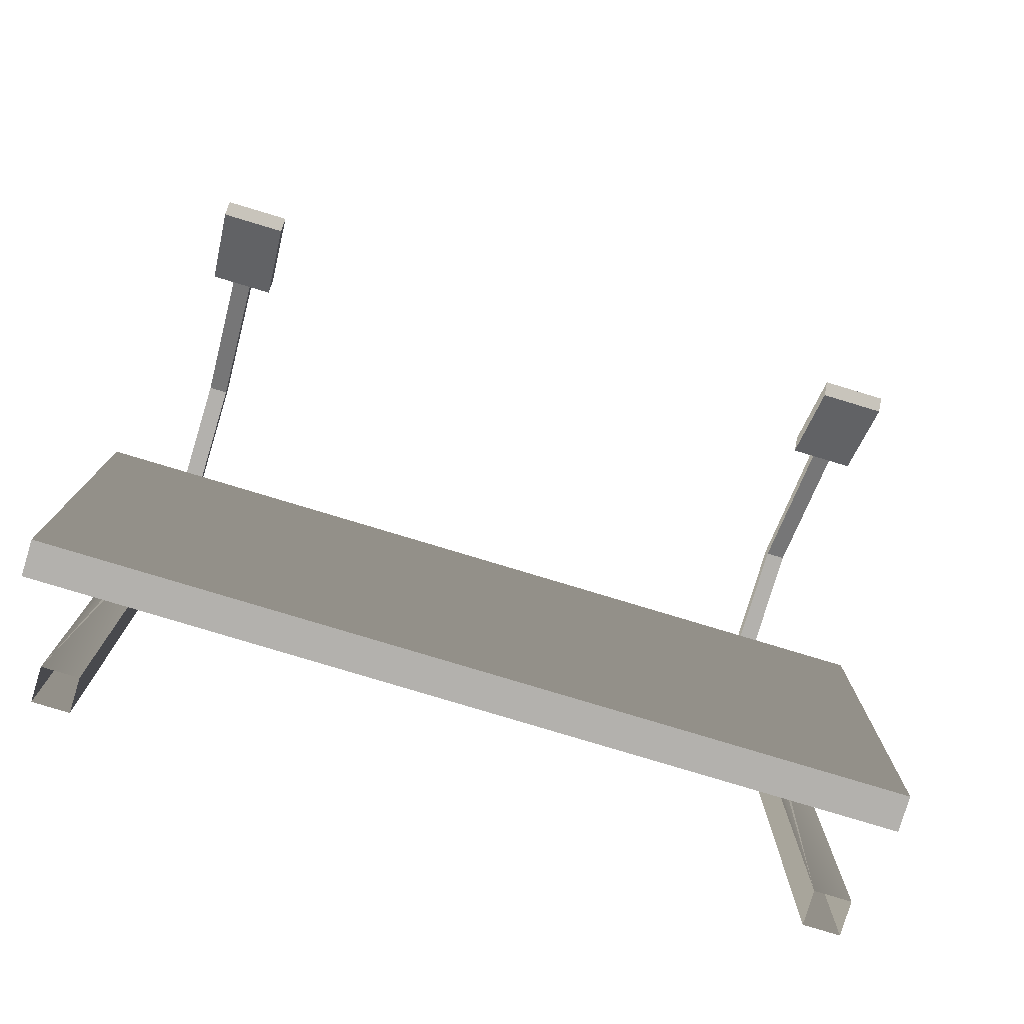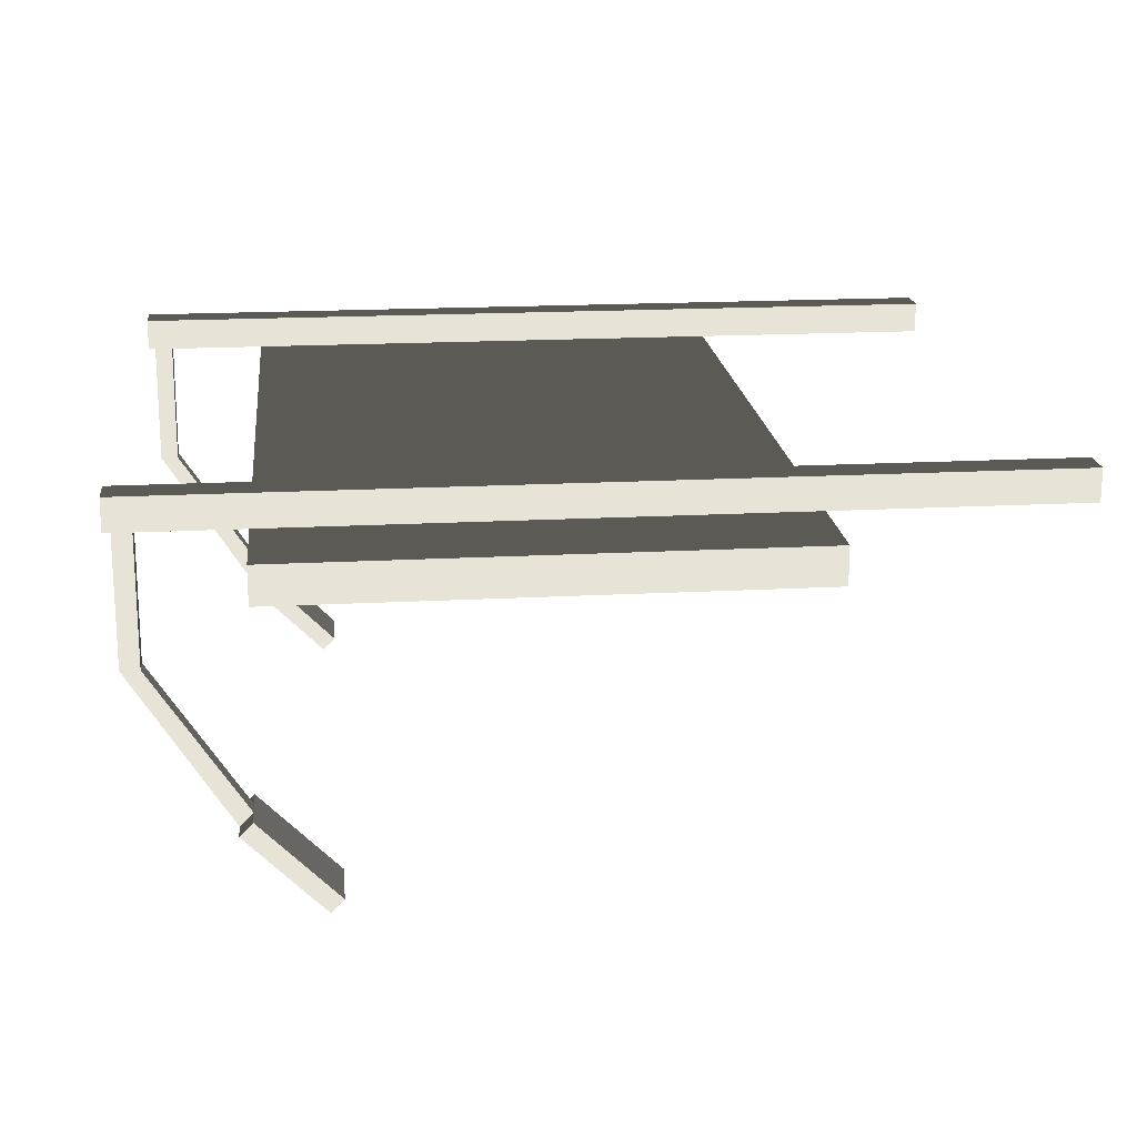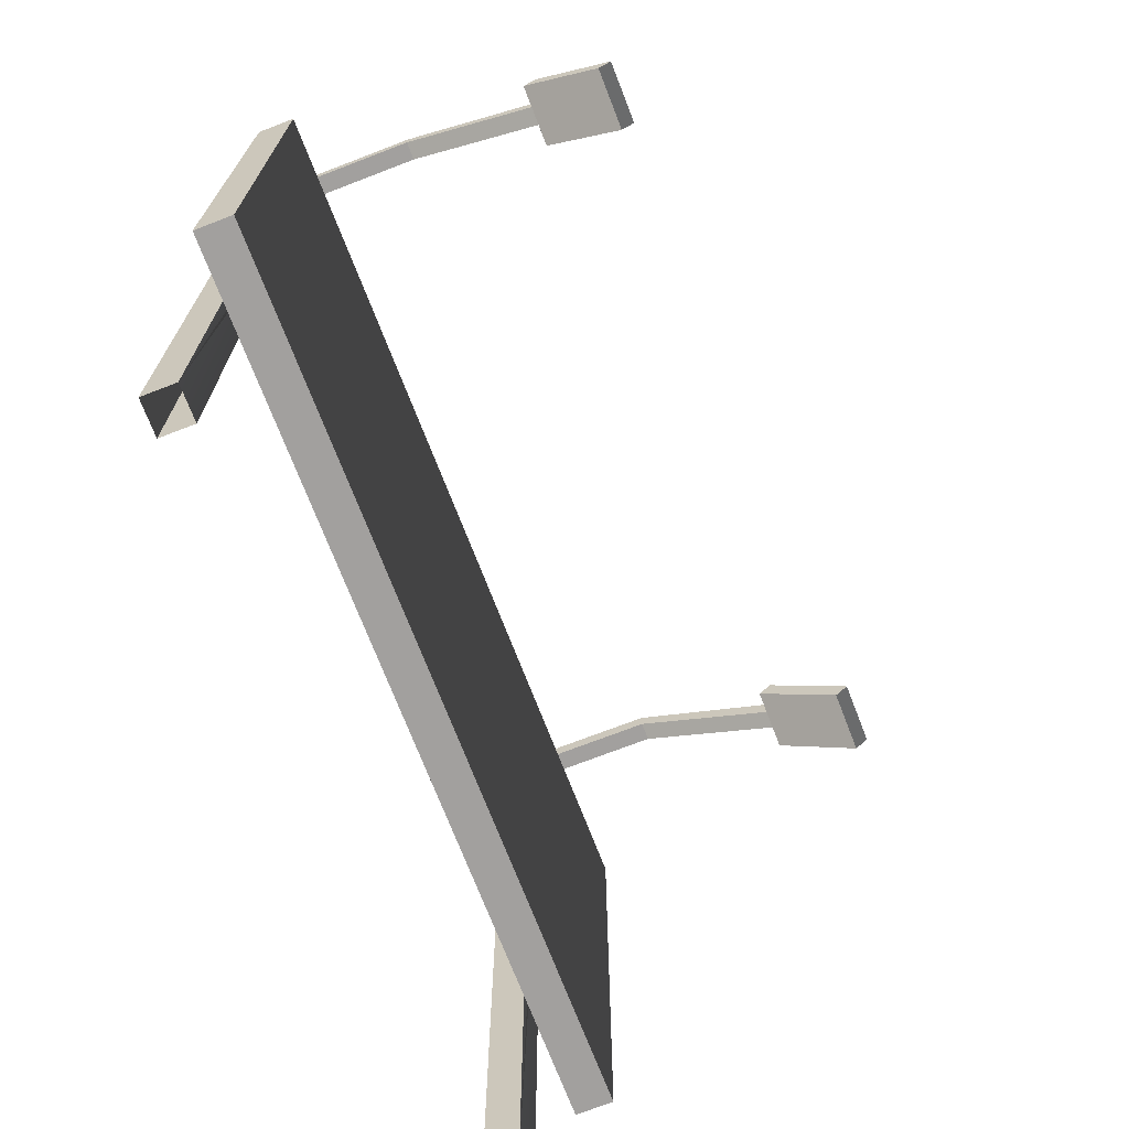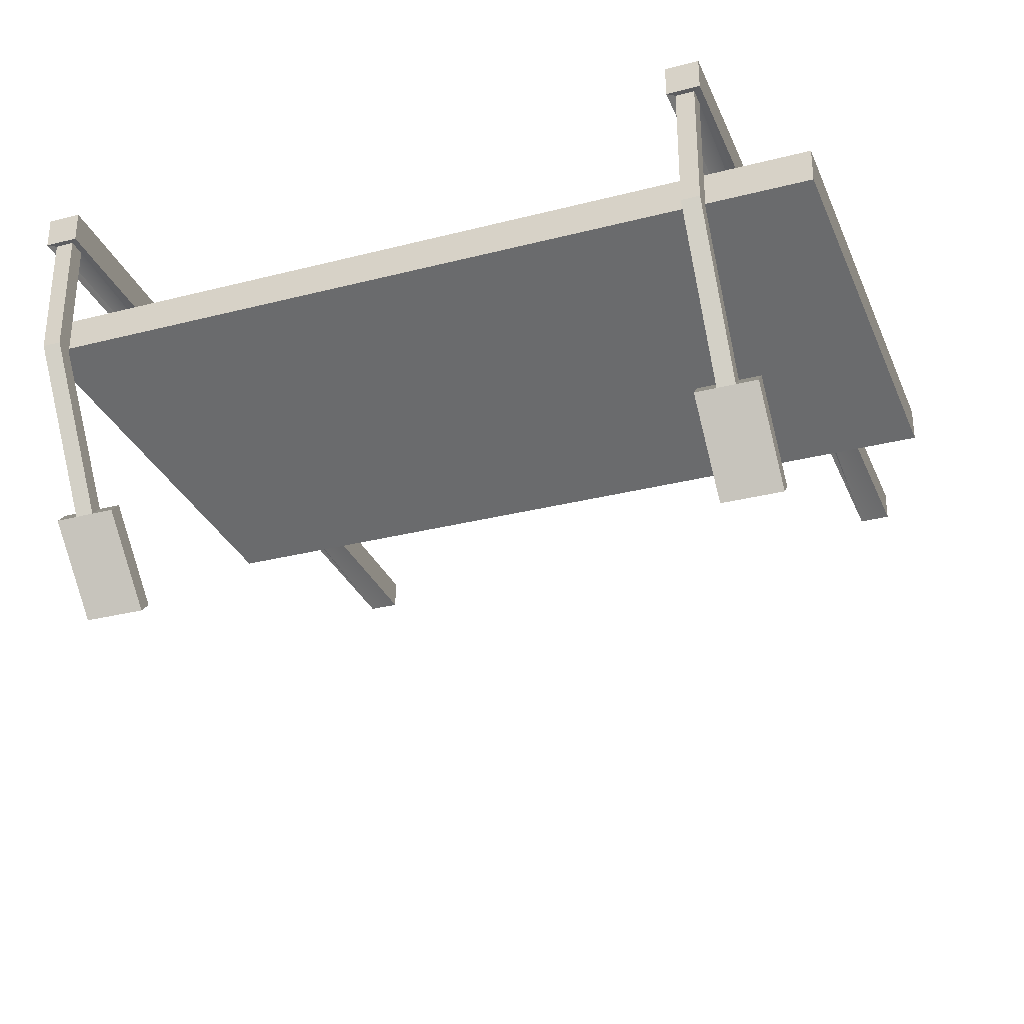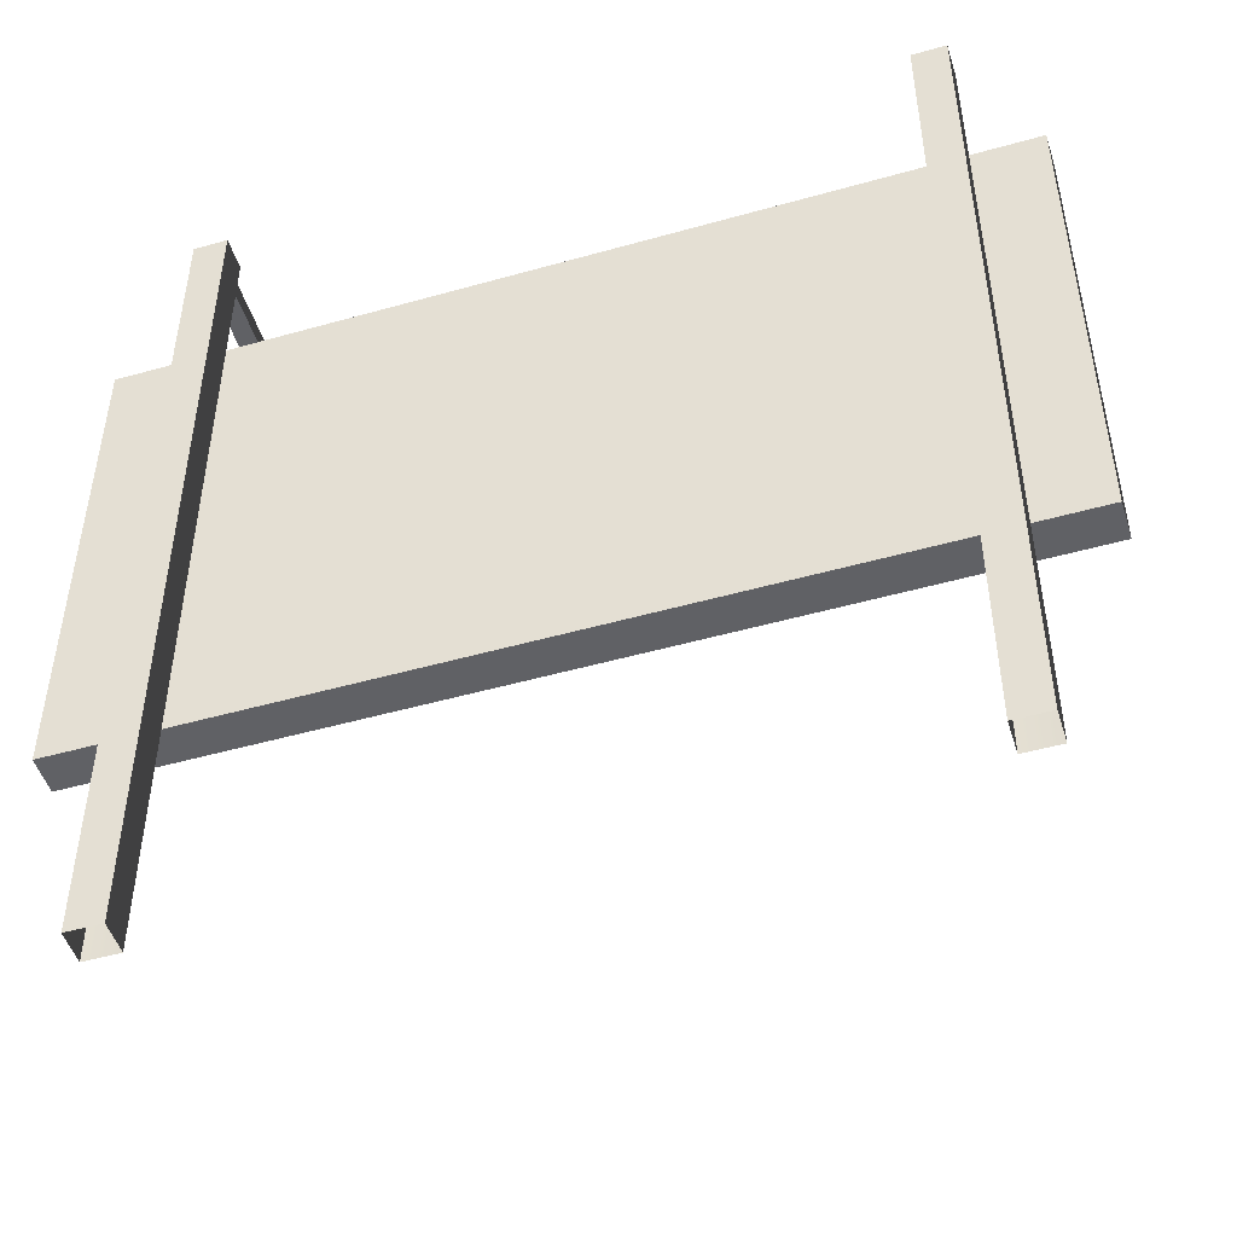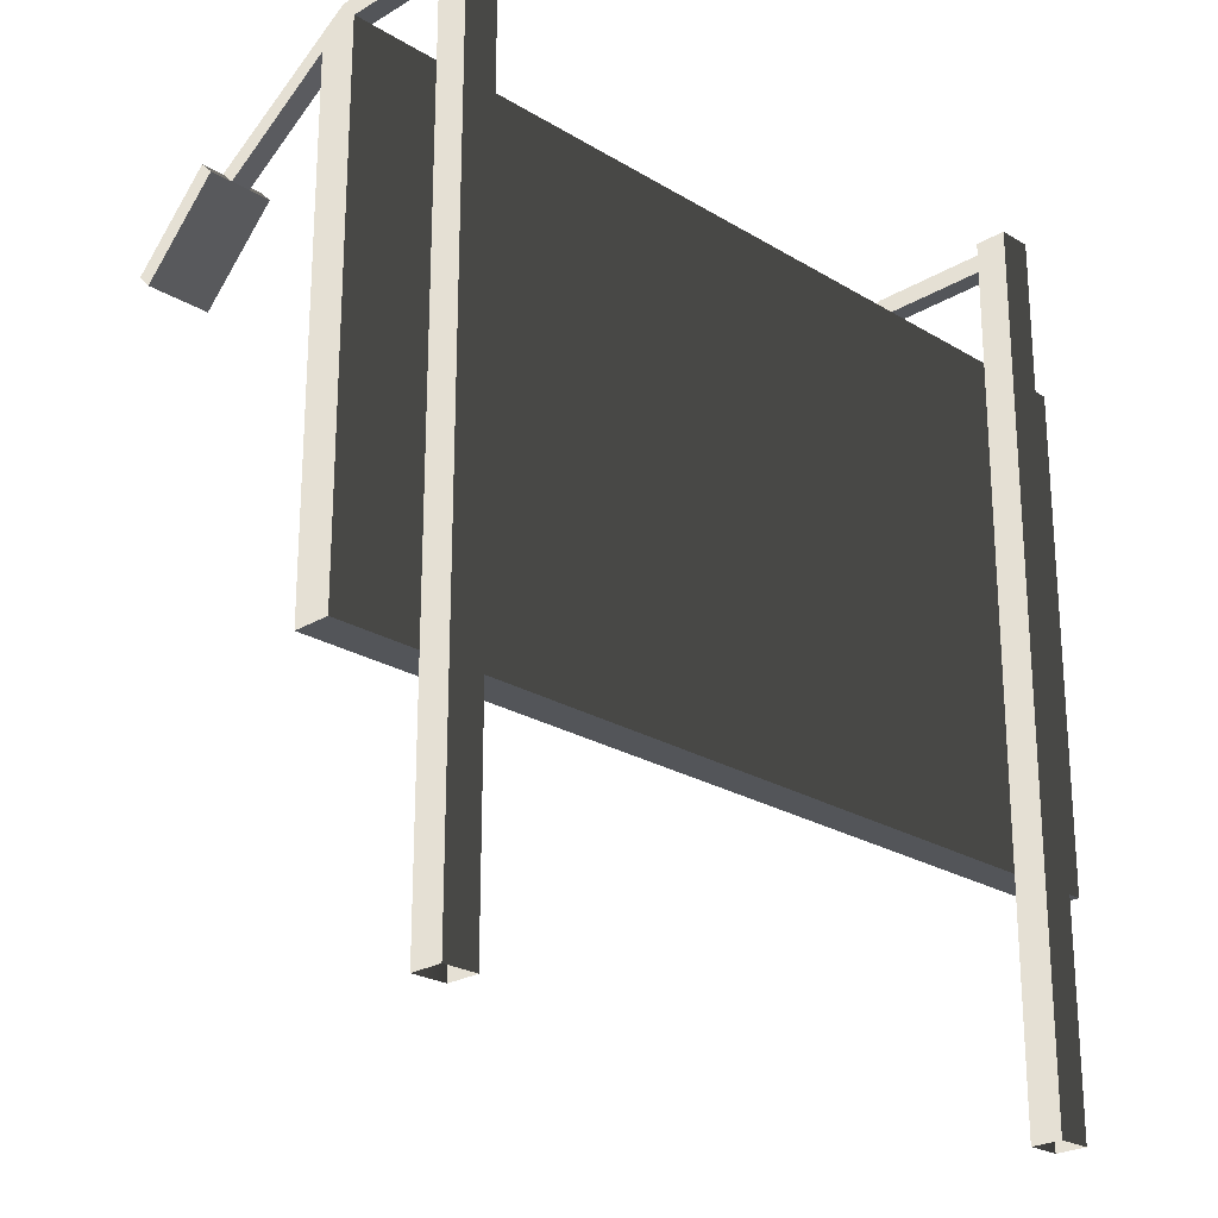
<metadata>
{"format":"obj","ext":"obj","renderer":"f3d","projection":"perspective","resolution":1024,"background":"white","views":[{"elev":-79.2,"azim":163.2,"up":"+Y"},{"elev":18.3,"azim":-96.0,"up":"+Z"},{"elev":-71.9,"azim":111.1,"up":"+Y"},{"elev":-30.8,"azim":-159.7,"up":"+Z"},{"elev":-49.2,"azim":17.4,"up":"+Y"},{"elev":-24.2,"azim":-45.1,"up":"+Y"}]}
</metadata>
<code>
v -2.525 1.409 0.9116
v -2.525 4.345 0.9116
v 1.288e-06 4.345 0.9116
v 1.288e-06 1.409 0.9116
v 2.525 1.409 0.9116
v 2.525 4.345 0.9116
v -2.525 4.345 0.9116
v -2.525 4.345 0.6979
v 1.302e-06 4.345 0.6979
v 1.288e-06 4.345 0.9116
v 2.525 4.345 0.6979
v 2.525 4.345 0.9116
v -2.525 4.345 0.6979
v -2.525 1.409 0.6979
v 1.302e-06 1.409 0.6979
v 1.302e-06 4.345 0.6979
v 2.525 4.345 0.6979
v 2.525 1.409 0.6979
v -2.525 1.409 0.6979
v -2.525 1.409 0.9116
v 1.288e-06 1.409 0.9116
v 1.302e-06 1.409 0.6979
v 2.525 1.409 0.6979
v 2.525 1.409 0.9116
v 2.525 1.409 0.9116
v 2.525 4.345 0.9116
v 2.525 4.345 0.6979
v 2.525 1.409 0.6979
v -2.525 1.409 0.6979
v -2.525 4.345 0.6979
v -2.525 4.345 0.9116
v -2.525 1.409 0.9116
v 2.133 5.064 1.134
v 1.936 5.064 1.134
v 1.936 5.064 0.948
v 2.133 5.064 0.948
v 1.936 -6.358e-07 1.134
v 1.936 -6.358e-07 0.948
v 1.936 5.064 0.948
v 1.936 5.064 1.134
v 1.936 5.064 1.134
v 2.133 5.064 1.134
v 2.133 -6.358e-07 1.134
v 1.936 -6.358e-07 1.134
v 2.133 5.064 1.134
v 2.133 5.064 0.948
v 2.133 -6.358e-07 0.948
v 2.133 -6.358e-07 1.134
v 1.936 -6.358e-07 0.948
v 2.133 -6.358e-07 0.948
v 1.936 5.064 0.948
v 2.089 4.917 0.9552
v 1.979 4.917 0.9552
v 1.979 5.024 0.9552
v 1.936 5.064 0.948
v 2.133 -6.358e-07 0.948
v 1.979 4.917 0.9552
v 1.936 5.064 0.948
v 1.936 5.064 0.948
v 1.979 5.024 0.9552
v 2.133 5.064 0.948
v 2.089 5.024 0.9552
v 2.133 5.064 0.948
v 2.089 5.024 0.9552
v 2.133 -6.358e-07 0.948
v 2.089 4.917 0.9552
v 2.133 -6.358e-07 0.948
v 2.089 5.024 0.204
v 1.979 5.024 0.204
v 1.979 4.458 -0.6794
v 2.089 4.458 -0.6794
v 1.979 5.024 0.204
v 1.979 4.917 0.204
v 1.979 4.382 -0.6033
v 1.979 4.458 -0.6794
v 1.979 5.024 0.9552
v 1.979 4.917 0.9552
v 2.089 4.917 0.204
v 2.089 5.024 0.204
v 2.089 4.458 -0.6794
v 2.089 4.382 -0.6033
v 2.089 4.917 0.9552
v 2.089 5.024 0.9552
v 1.979 4.917 0.204
v 2.089 4.917 0.204
v 2.089 4.382 -0.6033
v 1.979 4.382 -0.6033
v 1.85 4.003 -1.134
v 2.219 4.003 -1.134
v 2.219 4.458 -0.6794
v 2.089 4.458 -0.6794
v 1.979 4.458 -0.6794
v 1.85 4.458 -0.6794
v 1.85 4.458 -0.6794
v 1.85 4.382 -0.6033
v 1.85 3.927 -1.058
v 1.85 4.003 -1.134
v 2.219 4.382 -0.6033
v 2.219 4.458 -0.6794
v 2.219 4.003 -1.134
v 2.219 3.927 -1.058
v 2.089 4.382 -0.6033
v 2.219 4.382 -0.6033
v 2.219 3.927 -1.058
v 1.85 3.927 -1.058
v 1.979 4.382 -0.6033
v 1.85 4.382 -0.6033
v 1.979 4.458 -0.6794
v 1.979 4.382 -0.6033
v 1.85 4.382 -0.6033
v 1.85 4.458 -0.6794
v 1.85 4.003 -1.134
v 1.85 3.927 -1.058
v 2.219 3.927 -1.058
v 2.219 4.003 -1.134
v 2.089 4.382 -0.6033
v 2.089 4.458 -0.6794
v 2.219 4.458 -0.6794
v 2.219 4.382 -0.6033
v 2.089 5.024 0.9552
v 1.979 5.024 0.9552
v 1.979 5.024 0.204
v 2.089 5.024 0.204
v 1.979 4.917 0.9552
v 2.089 4.917 0.9552
v 2.089 4.917 0.204
v 1.979 4.917 0.204
v -1.866 5.064 1.134
v -2.062 5.064 1.134
v -2.062 5.064 0.948
v -1.866 5.064 0.948
v -2.062 -6.358e-07 1.134
v -2.062 -6.358e-07 0.948
v -2.062 5.064 0.948
v -2.062 5.064 1.134
v -2.062 5.064 1.134
v -1.866 5.064 1.134
v -1.866 -6.358e-07 1.134
v -2.062 -6.358e-07 1.134
v -1.866 5.064 1.134
v -1.866 5.064 0.948
v -1.866 -6.358e-07 0.948
v -1.866 -6.358e-07 1.134
v -2.062 -6.358e-07 0.948
v -1.866 -6.358e-07 0.948
v -2.062 5.064 0.948
v -1.909 4.917 0.9552
v -2.019 4.917 0.9552
v -2.019 5.024 0.9552
v -2.062 5.064 0.948
v -1.866 -6.358e-07 0.948
v -2.019 4.917 0.9552
v -2.062 5.064 0.948
v -2.062 5.064 0.948
v -2.019 5.024 0.9552
v -1.866 5.064 0.948
v -1.909 5.024 0.9552
v -1.866 5.064 0.948
v -1.909 5.024 0.9552
v -1.866 -6.358e-07 0.948
v -1.909 5.024 0.9552
v -1.909 4.917 0.9552
v -1.866 -6.358e-07 0.948
v -1.909 5.024 0.204
v -2.019 5.024 0.204
v -2.019 4.458 -0.6794
v -1.909 4.458 -0.6794
v -2.019 5.024 0.204
v -2.019 4.917 0.204
v -2.019 4.382 -0.6033
v -2.019 4.458 -0.6794
v -2.019 5.024 0.9552
v -2.019 4.917 0.9552
v -1.909 4.917 0.204
v -1.909 5.024 0.204
v -1.909 4.458 -0.6794
v -1.909 4.382 -0.6033
v -1.909 4.917 0.9552
v -1.909 5.024 0.9552
v -2.019 4.917 0.204
v -1.909 4.917 0.204
v -1.909 4.382 -0.6033
v -2.019 4.382 -0.6033
v -2.148 4.003 -1.134
v -1.78 4.003 -1.134
v -1.78 4.458 -0.6794
v -1.909 4.458 -0.6794
v -2.019 4.458 -0.6794
v -2.148 4.458 -0.6794
v -2.148 4.458 -0.6794
v -2.148 4.382 -0.6033
v -2.148 3.927 -1.058
v -2.148 4.003 -1.134
v -1.78 4.382 -0.6033
v -1.78 4.458 -0.6794
v -1.78 4.003 -1.134
v -1.78 3.927 -1.058
v -1.909 4.382 -0.6033
v -1.78 4.382 -0.6033
v -1.78 3.927 -1.058
v -2.148 3.927 -1.058
v -2.019 4.382 -0.6033
v -2.148 4.382 -0.6033
v -2.019 4.458 -0.6794
v -2.019 4.382 -0.6033
v -2.148 4.382 -0.6033
v -2.148 4.458 -0.6794
v -2.148 4.003 -1.134
v -2.148 3.927 -1.058
v -1.78 3.927 -1.058
v -1.78 4.003 -1.134
v -1.909 4.382 -0.6033
v -1.909 4.458 -0.6794
v -1.78 4.458 -0.6794
v -1.78 4.382 -0.6033
v -1.909 5.024 0.9552
v -2.019 5.024 0.9552
v -2.019 5.024 0.204
v -1.909 5.024 0.204
v -2.019 4.917 0.9552
v -1.909 4.917 0.9552
v -1.909 4.917 0.204
v -2.019 4.917 0.204
g billboard_mesh_3567_117
f 1 3 2
f 1 4 3
f 3 4 5
f 3 5 6
f 7 9 8
f 7 10 9
f 10 11 9
f 10 12 11
f 13 15 14
f 13 16 15
f 15 16 17
f 15 17 18
f 19 21 20
f 19 22 21
f 21 22 23
f 21 23 24
f 25 27 26
f 25 28 27
f 29 31 30
f 29 32 31
f 33 35 34
f 33 36 35
f 37 39 38
f 37 40 39
f 41 43 42
f 41 44 43
f 45 47 46
f 45 48 47
f 49 51 50
f 50 53 52
f 53 55 54
f 56 58 57
f 59 61 60
f 60 61 62
f 63 65 64
f 64 67 66
f 68 70 69
f 68 71 70
f 72 74 73
f 72 75 74
f 76 72 73
f 76 73 77
f 78 80 79
f 78 81 80
f 82 78 79
f 82 79 83
f 84 86 85
f 84 87 86
f 88 90 89
f 90 88 91
f 91 88 92
f 92 88 93
f 94 96 95
f 94 97 96
f 98 100 99
f 98 101 100
f 102 104 103
f 104 102 105
f 105 102 106
f 105 106 107
f 108 110 109
f 108 111 110
f 112 114 113
f 112 115 114
f 116 118 117
f 116 119 118
f 120 122 121
f 120 123 122
f 124 126 125
f 124 127 126
f 128 130 129
f 128 131 130
f 132 134 133
f 132 135 134
f 136 138 137
f 136 139 138
f 140 142 141
f 140 143 142
f 144 146 145
f 145 148 147
f 148 150 149
f 151 153 152
f 154 156 155
f 155 156 157
f 158 160 159
f 161 163 162
f 164 166 165
f 164 167 166
f 168 170 169
f 168 171 170
f 172 168 169
f 172 169 173
f 174 176 175
f 174 177 176
f 178 174 175
f 178 175 179
f 180 182 181
f 180 183 182
f 184 186 185
f 186 184 187
f 187 184 188
f 188 184 189
f 190 192 191
f 190 193 192
f 194 196 195
f 194 197 196
f 198 200 199
f 200 198 201
f 201 198 202
f 201 202 203
f 204 206 205
f 204 207 206
f 208 210 209
f 208 211 210
f 212 214 213
f 212 215 214
f 216 218 217
f 216 219 218
f 220 222 221
f 220 223 222

</code>
